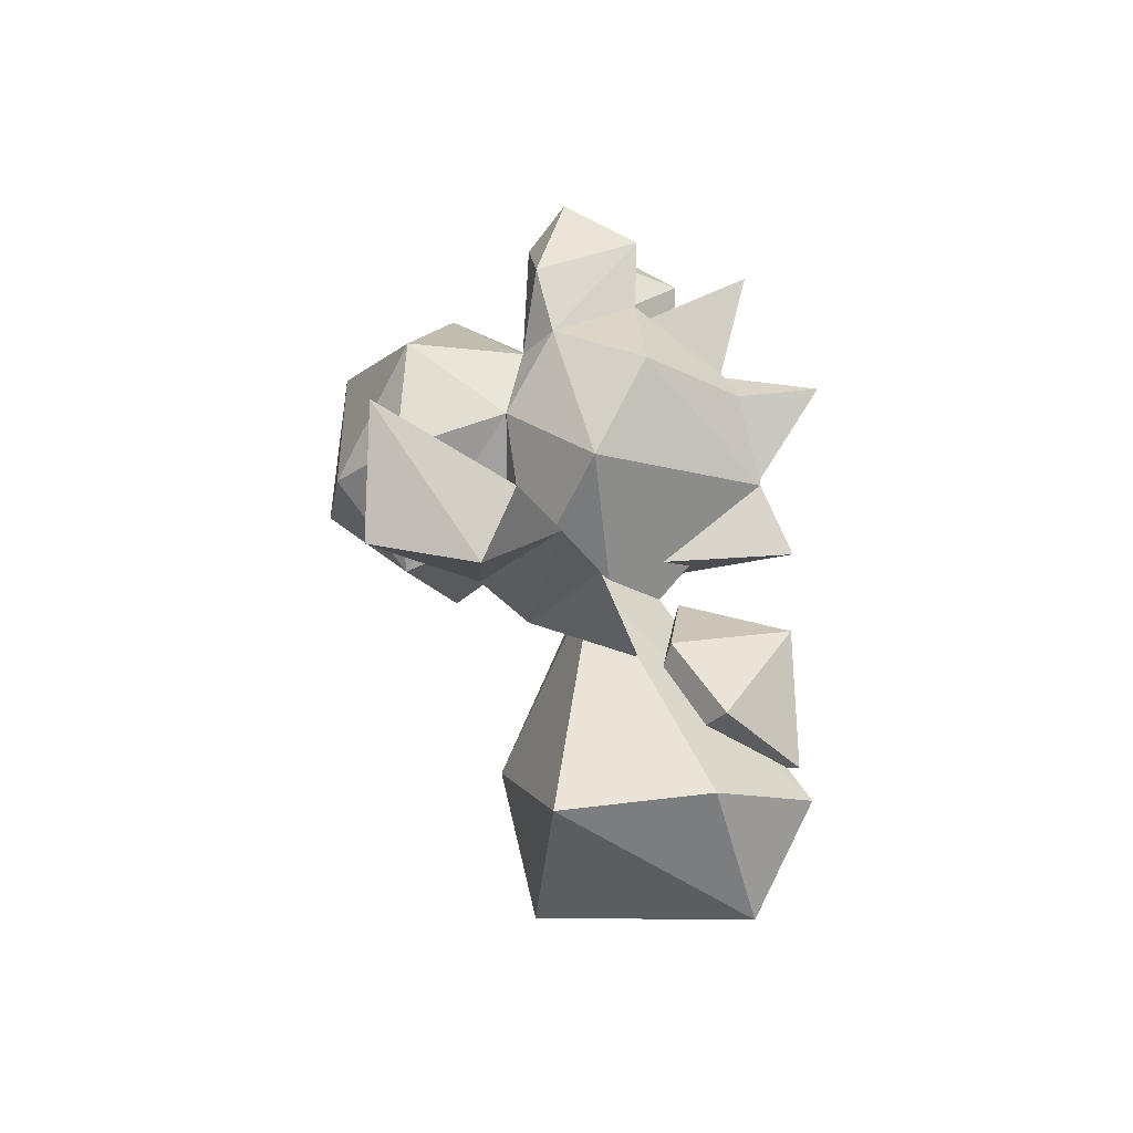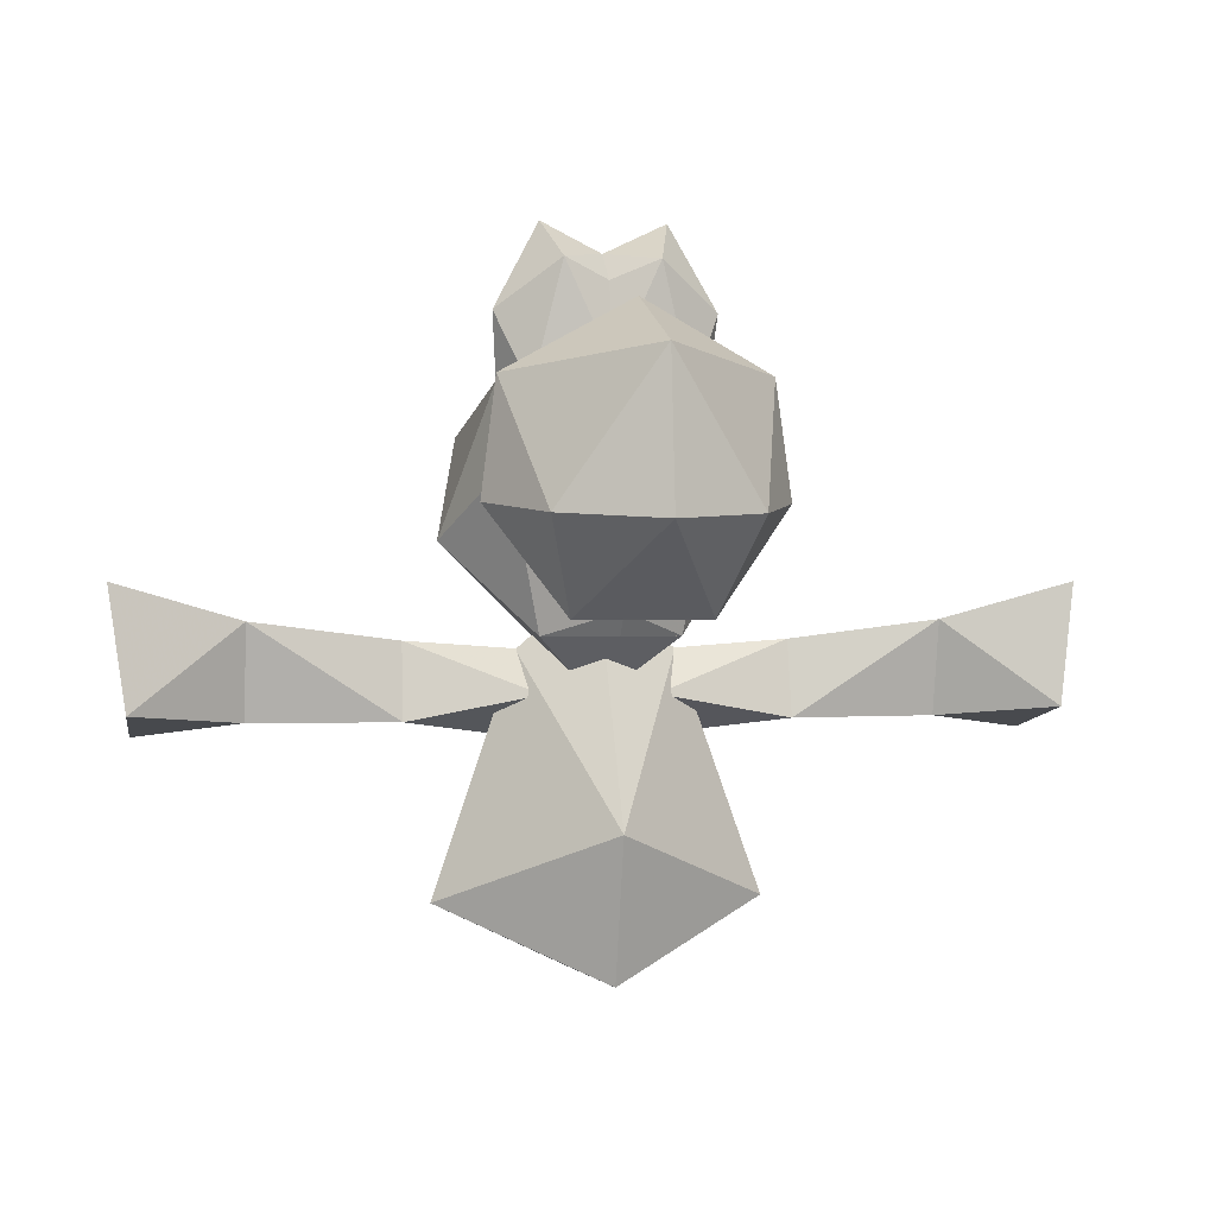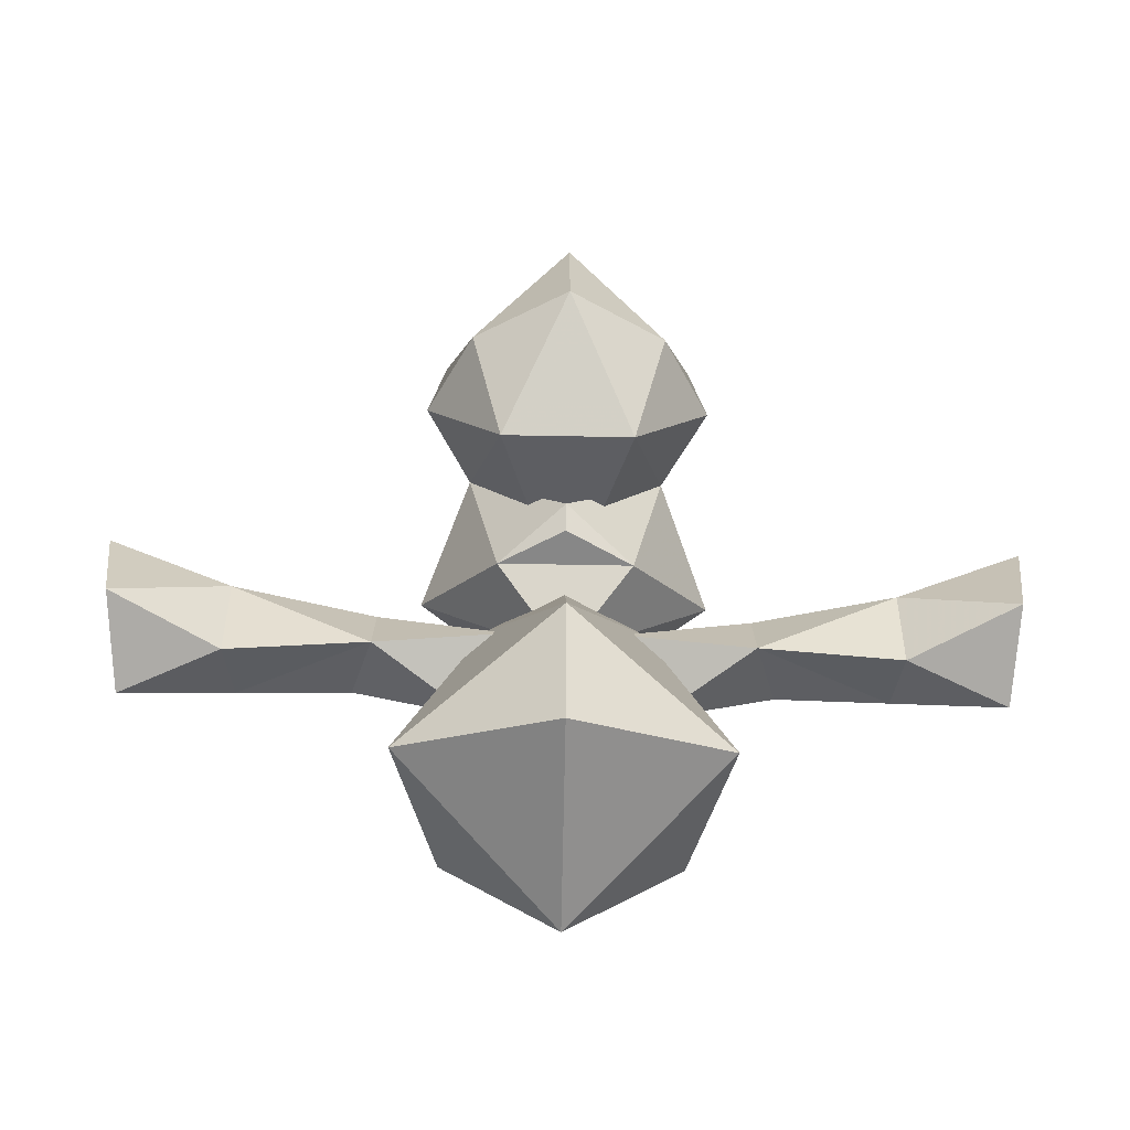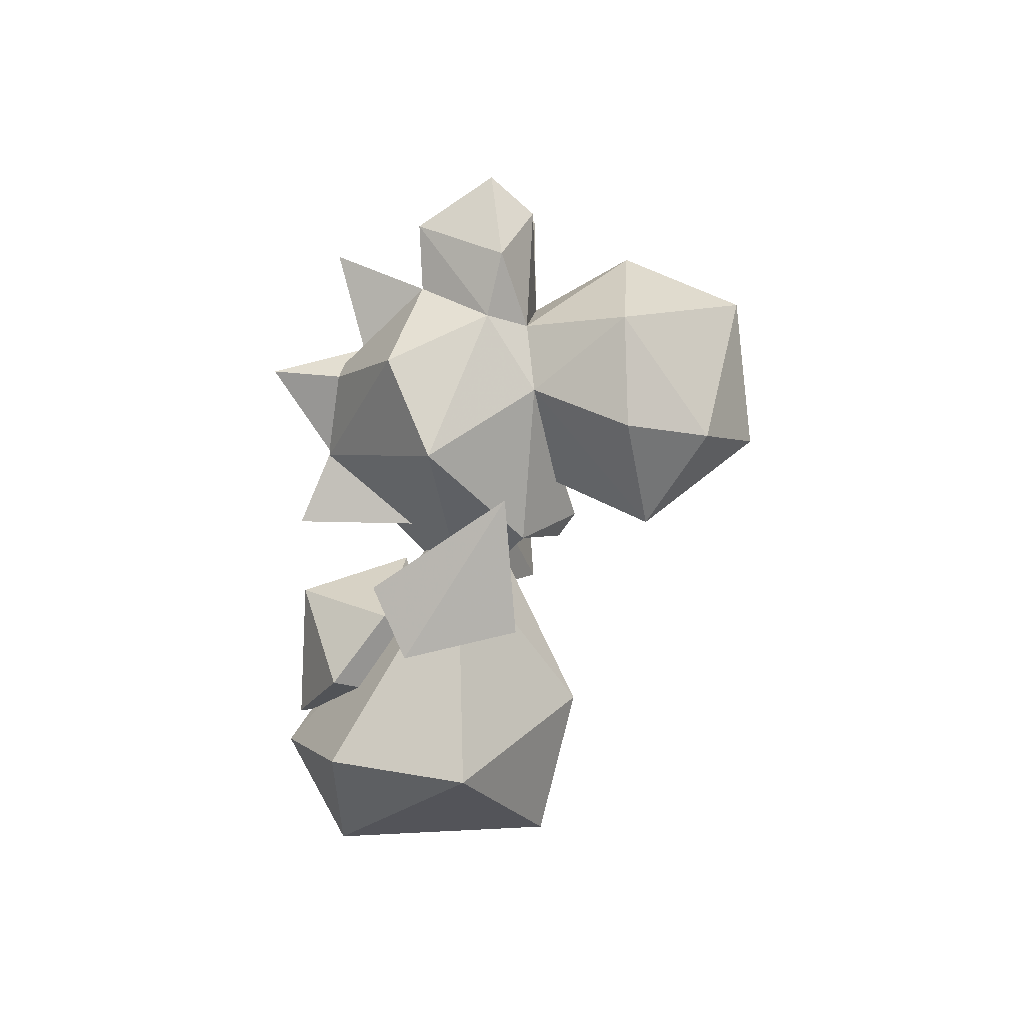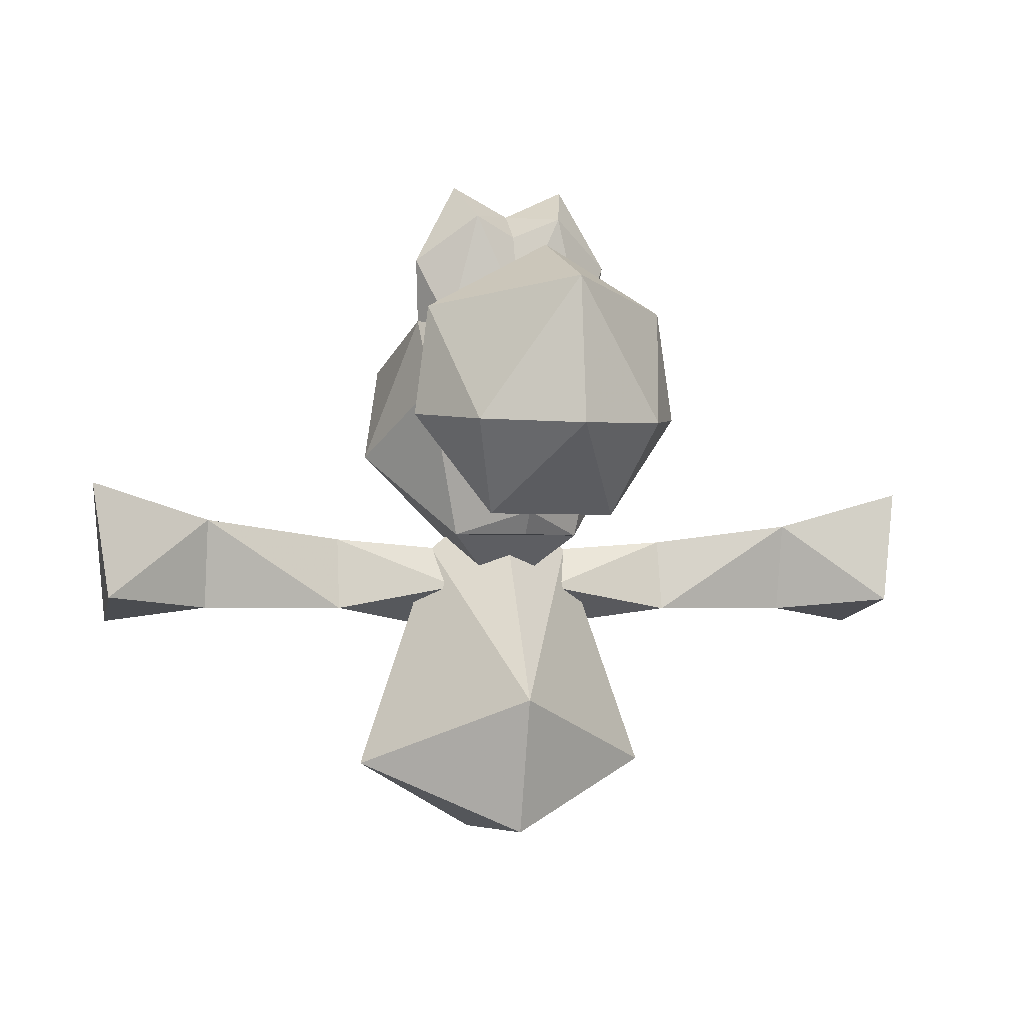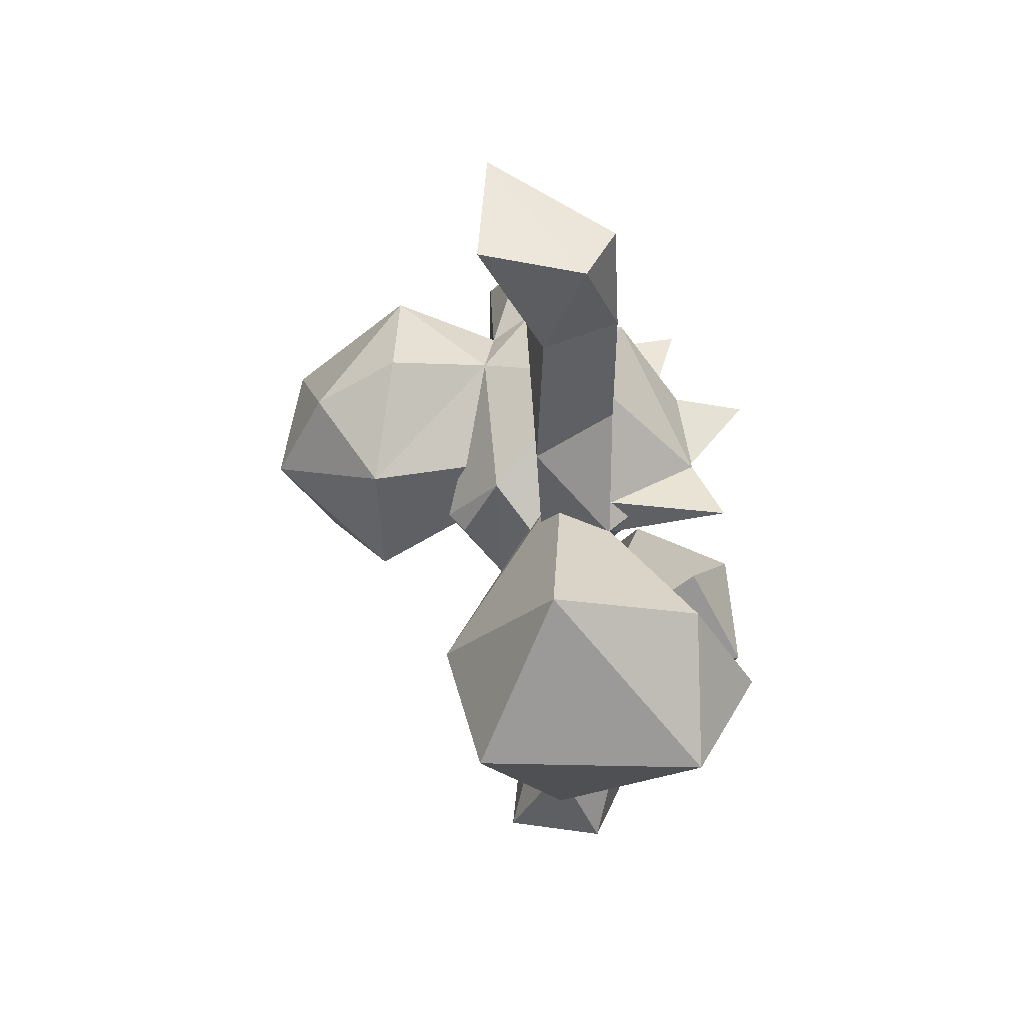
<metadata>
{"format":"obj","ext":"obj","renderer":"f3d","projection":"perspective","resolution":1024,"background":"white","views":[{"elev":-15.7,"azim":110.2,"up":"+Y"},{"elev":0.7,"azim":-12.4,"up":"+Y"},{"elev":-62.5,"azim":-1.1,"up":"+Y"},{"elev":1.8,"azim":-88.4,"up":"+Y"},{"elev":-2.6,"azim":-16.4,"up":"+Y"},{"elev":-44.4,"azim":92.2,"up":"+Y"}]}
</metadata>
<code>
o polygon1
v 0.07617 0.5066 0.07959
v 0.1267 0.5134 0.1829
v 0.09961 0.4377 0.08789
v 0.1416 0.3999 0.186
v 0.06543 0.2969 0.207
v 0.09546 0.3892 0.271
v 0 0.3833 0.3237
v 0 0.5332 0.3084
v -0.09546 0.3892 0.271
v -0.1267 0.5134 0.1829
v -0.1416 0.3999 0.186
v -0.09961 0.4377 0.08789
v -0.06543 0.2969 0.207
v 0 0.3997 -0.02466
v 0.06543 0.2969 0.207
v 0.09961 0.4377 0.08789
v 0.07617 0.5066 0.07959
v 0.09961 0.4377 0.08789
v 0.1018 0.5166 0.03833
v 0.1479 0.3684 -0.02148
v 0.1235 0.4685 -0.06519
v 0 0.3682 -0.1401
v 0 0.4504 -0.1426
v -0.1235 0.4685 -0.06519
v -0.0603 0.5474 -0.03296
v -0.1018 0.5166 0.03833
v -0.07617 0.5066 0.07959
v -0.1018 0.5166 0.03833
v -0.09961 0.4377 0.08789
v -0.1479 0.3684 -0.02148
v -0.06763 0.2795 0.07544
v 0 0.217 0.009033
v 0.06763 0.2795 0.07544
v 0.1479 0.3684 -0.02148
v 0.09961 0.4377 0.08789
v 0 0.6096 0.06641
v 0 0.6372 0.03662
v -0.04639 0.6289 0.08545
v -0.06128 0.6665 0.04126
v -0.1077 0.5815 0.05371
v -0.06323 0.6143 -0.03613
v -0.1018 0.5166 0.03833
v -0.0603 0.5474 -0.03296
v -0.333 0.1997 0.01831
v -0.3267 0.2397 -0.05444
v -0.1875 0.1995 0.0293
v -0.2102 0.2341 -0.04858
v -0.08887 0.1834 -0.04297
v -0.1868 0.2749 0.01538
v -0.07544 0.2666 0.005859
v -0.05518 0.2236 0.02783
v 0 0.6096 0.06641
v 0.04639 0.6289 0.08545
v 0 0.6372 0.03662
v 0.06128 0.6665 0.04126
v 0.06323 0.6143 -0.03613
v 0.1077 0.5815 0.05371
v 0.1018 0.5166 0.03833
v 0.05518 0.2236 0.02783
v 0.08887 0.1834 -0.04297
v 0.1875 0.1995 0.0293
v 0.2102 0.2341 -0.04858
v 0.3267 0.2397 -0.05444
v 0.1868 0.2749 0.01538
v 0.333 0.2937 0.03735
v 0.09961 0.4377 0.08789
v 0 0.3035 0.1309
v 0.06763 0.2795 0.07544
v 0 0.2795 0.1133
v -0.06763 0.2795 0.07544
v 0 0.3035 0.1309
v -0.09961 0.4377 0.08789
v 0 -0.05566 -0.126
v -0.1602 0.02905 0.01514
v -0.1165 0.04443 -0.126
v -0.07764 0.2659 0.005859
v 0 0.05322 -0.1843
v 0 0.334 0.01562
v 0.07764 0.2659 0.005859
v -0.1165 0.04443 -0.126
v 0 0.05322 -0.1843
v 0 -0.05566 -0.126
v 0.1165 0.04443 -0.126
v 0.1602 0.02905 0.01514
v 0.07764 0.2659 0.005859
v 0 -0.05566 -0.126
v 0.1602 0.02905 0.01514
v 0 -0.0437 0.09326
v 0 0.1003 0.1296
v -0.1602 0.02905 0.01514
v -0.07764 0.2659 0.005859
v -0.1018 0.5166 0.03833
v -0.1235 0.4685 -0.06519
v -0.1479 0.3684 -0.02148
v 0 0.3682 -0.1401
v 0 0.217 0.009033
v 0.1479 0.3684 -0.02148
v 0.333 0.1997 0.01831
v 0.333 0.2937 0.03735
v 0.1875 0.1995 0.0293
v 0.1868 0.2749 0.01538
v 0.05518 0.2236 0.02783
v 0.07544 0.2666 0.005859
v -0.2102 0.2341 -0.04858
v -0.3267 0.2397 -0.05444
v -0.1868 0.2749 0.01538
v -0.333 0.2937 0.03735
v -0.1875 0.1995 0.0293
v -0.333 0.1997 0.01831
v 0.1018 0.5166 0.03833
v 0.1235 0.4685 -0.06519
v 0.0603 0.5474 -0.03296
v 0 0.4504 -0.1426
v -0.0603 0.5474 -0.03296
v 0.1018 0.5166 0.03833
v 0.0603 0.5474 -0.03296
v 0.06323 0.6143 -0.03613
v 0 0.575 -0.01221
v 0 0.6372 0.03662
v 0.4424 0.21 0.07715
v 0.4355 0.1853 -0.02466
v 0.4585 0.3303 0.06787
v 0.4307 0.2495 -0.05347
v 0.3267 0.2397 -0.05444
v 0.1267 0.5134 0.1829
v 0.07617 0.5066 0.07959
v 0 0.5828 0.1875
v 0 0.5273 0.08814
v -0.07617 0.5066 0.07959
v 0.3267 0.2397 -0.05444
v 0.4355 0.1853 -0.02466
v 0.333 0.1997 0.01831
v 0.4424 0.21 0.07715
v 0.333 0.1997 0.01831
v 0.4424 0.21 0.07715
v 0.333 0.2937 0.03735
v 0.4585 0.3303 0.06787
v -0.0603 0.5474 -0.03296
v -0.06323 0.6143 -0.03613
v 0 0.575 -0.01221
v 0 0.6372 0.03662
v -0.1267 0.5134 0.1829
v 0 0.5332 0.3084
v 0 0.5828 0.1875
v 0.1267 0.5134 0.1829
v 0.09961 0.4377 0.08789
v 0 0.3997 -0.02466
v 0 0.3035 0.1309
v -0.09961 0.4377 0.08789
v -0.1868 0.2749 0.01538
v -0.1875 0.1995 0.0293
v -0.05518 0.2236 0.02783
v -0.08887 0.1834 -0.04297
v 0.2102 0.2341 -0.04858
v 0.08887 0.1834 -0.04297
v 0.1868 0.2749 0.01538
v 0.07544 0.2666 0.005859
v 0 0.5332 0.3084
v 0.09546 0.3892 0.271
v 0.1267 0.5134 0.1829
v 0.1416 0.3999 0.186
v -0.1416 0.3999 0.186
v -0.06543 0.2969 0.207
v -0.09546 0.3892 0.271
v 0 0.3833 0.3237
v -0.09961 0.4377 0.08789
v -0.1267 0.5134 0.1829
v -0.07617 0.5066 0.07959
v 0 0.5828 0.1875
v -0.07764 0.2659 0.005859
v 0 0.1003 0.1296
v 0 0.334 0.01562
v 0.07764 0.2659 0.005859
v -0.333 0.1997 0.01831
v -0.333 0.2937 0.03735
v -0.4424 0.21 0.07715
v -0.4585 0.3303 0.06787
v -0.3267 0.2397 -0.05444
v -0.333 0.1997 0.01831
v -0.4355 0.1853 -0.02466
v -0.4424 0.21 0.07715
v -0.4424 0.21 0.07715
v -0.4585 0.3303 0.06787
v -0.4355 0.1853 -0.02466
v -0.4307 0.2495 -0.05347
v -0.4307 0.2495 -0.05347
v -0.4585 0.3303 0.06787
v -0.3267 0.2397 -0.05444
v -0.333 0.2937 0.03735
v -0.1602 0.02905 0.01514
v 0 -0.05566 -0.126
v 0 -0.0437 0.09326
v 0 0.5869 -0.1289
v -0.02466 0.5408 -0.01245
v 0.02466 0.5408 -0.01245
v 0.07764 0.2659 0.005859
v 0 0.1003 0.1296
v 0.1602 0.02905 0.01514
v 0 0.5869 -0.1289
v 0 0.4854 -0.1016
v -0.02466 0.5408 -0.01245
v 0 0.4607 -0.2007
v -0.02564 0.4539 -0.1233
v 0 0.4854 -0.1016
v 0 0.3721 -0.1389
v -0.02564 0.4539 -0.1233
v 0 0.4607 -0.2007
v 0 0.3721 -0.1389
v 0 0.2949 -0.1716
v -0.02539 0.2932 -0.03442
v 0.02539 0.2932 -0.03442
v -0.02539 0.2932 -0.03442
v 0 0.2949 -0.1716
v 0 0.3833 0.3237
v -0.06543 0.2969 0.207
v 0.06543 0.2969 0.207
v 0 0.4607 -0.2007
v 0 0.4854 -0.1016
v 0.02564 0.4539 -0.1233
v 0 0.3721 -0.1389
v 0.02539 0.2932 -0.03442
v 0 0.2949 -0.1716
v 0 0.3721 -0.1389
v 0 0.4607 -0.2007
v 0.02564 0.4539 -0.1233
v 0.1875 0.1995 0.0293
v 0.3267 0.2397 -0.05444
v 0.333 0.1997 0.01831
v 0 0.5869 -0.1289
v 0.02466 0.5408 -0.01245
v 0 0.4854 -0.1016
v 0.3267 0.2397 -0.05444
v 0.4307 0.2495 -0.05347
v 0.4355 0.1853 -0.02466
v 0.4585 0.3303 0.06787
v 0.3267 0.2397 -0.05444
v 0.333 0.2937 0.03735
v 0.0603 0.5474 -0.03296
v -0.0603 0.5474 -0.03296
v 0 0.575 -0.01221
v -0.4307 0.2495 -0.05347
v -0.3267 0.2397 -0.05444
v -0.4355 0.1853 -0.02466
v 0 0.0918 -0.001221
v 0 0.2549 -0.05542
v -0.08154 0.1963 -0.073
v -0.08154 0.1963 -0.073
v 0 0.2549 -0.05542
v 0 0.2188 -0.1677
v 0 0.2188 -0.1677
v 0 0.2549 -0.05542
v 0.08154 0.1963 -0.073
v 0.08154 0.1963 -0.073
v 0.08447 0.1248 -0.1272
v 0 0.2188 -0.1677
v 0 0.0918 -0.001221
v 0.08447 0.1248 -0.1272
v 0.08154 0.1963 -0.073
v 0 0.0918 -0.001221
v -0.08447 0.1248 -0.1272
v 0 0.08545 -0.1726
v 0 0.08545 -0.1726
v -0.08447 0.1248 -0.1272
v 0 0.2188 -0.1677
v 0 0.2188 -0.1677
v 0.08447 0.1248 -0.1272
v 0 0.08545 -0.1726
v 0 0.0918 -0.001221
v 0 0.08545 -0.1726
v 0.08447 0.1248 -0.1272
v 0 0.0918 -0.001221
v 0.08154 0.1963 -0.073
v 0 0.2549 -0.05542
v 0 0.0918 -0.001221
v -0.08154 0.1963 -0.073
v -0.08447 0.1248 -0.1272
v -0.08447 0.1248 -0.1272
v -0.08154 0.1963 -0.073
v 0 0.2188 -0.1677
v -0.06128 0.6665 0.04126
v 0 0.6372 0.03662
v -0.06323 0.6143 -0.03613
v 0 0.05322 -0.1843
v 0.07764 0.2659 0.005859
v 0.1165 0.04443 -0.126
v 0.1077 0.5815 0.05371
v 0.06128 0.6665 0.04126
v 0.04639 0.6289 0.08545
f 1 2 3
f 2 4 3
f 3 4 5
f 4 6 5
f 5 6 7
f 6 8 7
f 7 8 9
f 8 10 9
f 9 10 11
f 10 12 11
f 11 12 13
f 12 14 13
f 13 14 15
f 14 16 15
f 17 18 19
f 18 20 19
f 19 20 21
f 20 22 21
f 21 22 23
f 22 24 23
f 23 24 25
f 24 26 25
f 27 28 29
f 28 30 29
f 29 30 31
f 30 32 31
f 31 32 33
f 32 34 33
f 33 34 35
f 36 37 38
f 37 39 38
f 38 39 40
f 39 41 40
f 40 41 42
f 41 43 42
f 44 45 46
f 45 47 46
f 46 47 48
f 47 49 48
f 48 49 50
f 49 51 50
f 52 53 54
f 53 55 54
f 54 55 56
f 55 57 56
f 56 57 58
f 59 60 61
f 60 62 61
f 61 62 63
f 62 64 63
f 63 64 65
f 66 67 68
f 67 69 68
f 68 69 70
f 69 71 70
f 70 71 72
f 73 74 75
f 74 76 75
f 75 76 77
f 76 78 77
f 77 78 79
f 80 81 82
f 81 83 82
f 82 83 84
f 83 85 84
f 86 87 88
f 87 89 88
f 88 89 90
f 89 91 90
f 92 93 94
f 93 95 94
f 94 95 96
f 95 97 96
f 98 99 100
f 99 101 100
f 100 101 102
f 101 103 102
f 104 105 106
f 105 107 106
f 106 107 108
f 107 109 108
f 110 111 112
f 111 113 112
f 112 113 114
f 115 116 117
f 116 118 117
f 117 118 119
f 120 121 122
f 121 123 122
f 122 123 124
f 125 126 127
f 126 128 127
f 127 128 129
f 130 131 132
f 131 133 132
f 134 135 136
f 135 137 136
f 138 139 140
f 139 141 140
f 142 143 144
f 143 145 144
f 146 147 148
f 147 149 148
f 150 151 152
f 151 153 152
f 154 155 156
f 155 157 156
f 158 159 160
f 159 161 160
f 162 163 164
f 163 165 164
f 166 167 168
f 167 169 168
f 170 171 172
f 171 173 172
f 174 175 176
f 175 177 176
f 178 179 180
f 179 181 180
f 182 183 184
f 183 185 184
f 186 187 188
f 187 189 188
f 190 191 192
f 193 194 195
f 196 197 198
f 199 200 201
f 202 203 204
f 205 206 207
f 208 209 210
f 211 212 213
f 214 215 216
f 217 218 219
f 220 221 222
f 223 224 225
f 226 227 228
f 229 230 231
f 232 233 234
f 235 236 237
f 238 239 240
f 241 242 243
f 244 245 246
f 247 248 249
f 250 251 252
f 253 254 255
f 256 257 258
f 259 260 261
f 262 263 264
f 265 266 267
f 268 269 270
f 271 272 273
f 274 275 276
f 277 278 279
f 280 281 282
f 283 284 285
f 286 287 288
o polygon0
v 0 0.6096 0.06641
v 0 0.5273 0.08814
v 0.04639 0.6289 0.08545
v 0.07617 0.5066 0.07959
v 0.1077 0.5815 0.05371
v 0.1018 0.5166 0.03833
v 0 0.6096 0.06641
v -0.04639 0.6289 0.08545
v 0 0.5273 0.08814
v -0.07617 0.5066 0.07959
v -0.1018 0.5166 0.03833
v -0.07617 0.5066 0.07959
v -0.1077 0.5815 0.05371
v -0.04639 0.6289 0.08545
f 289 290 291
f 290 292 291
f 291 292 293
f 292 294 293
f 295 296 297
f 296 298 297
f 299 300 301
f 300 302 301

</code>
